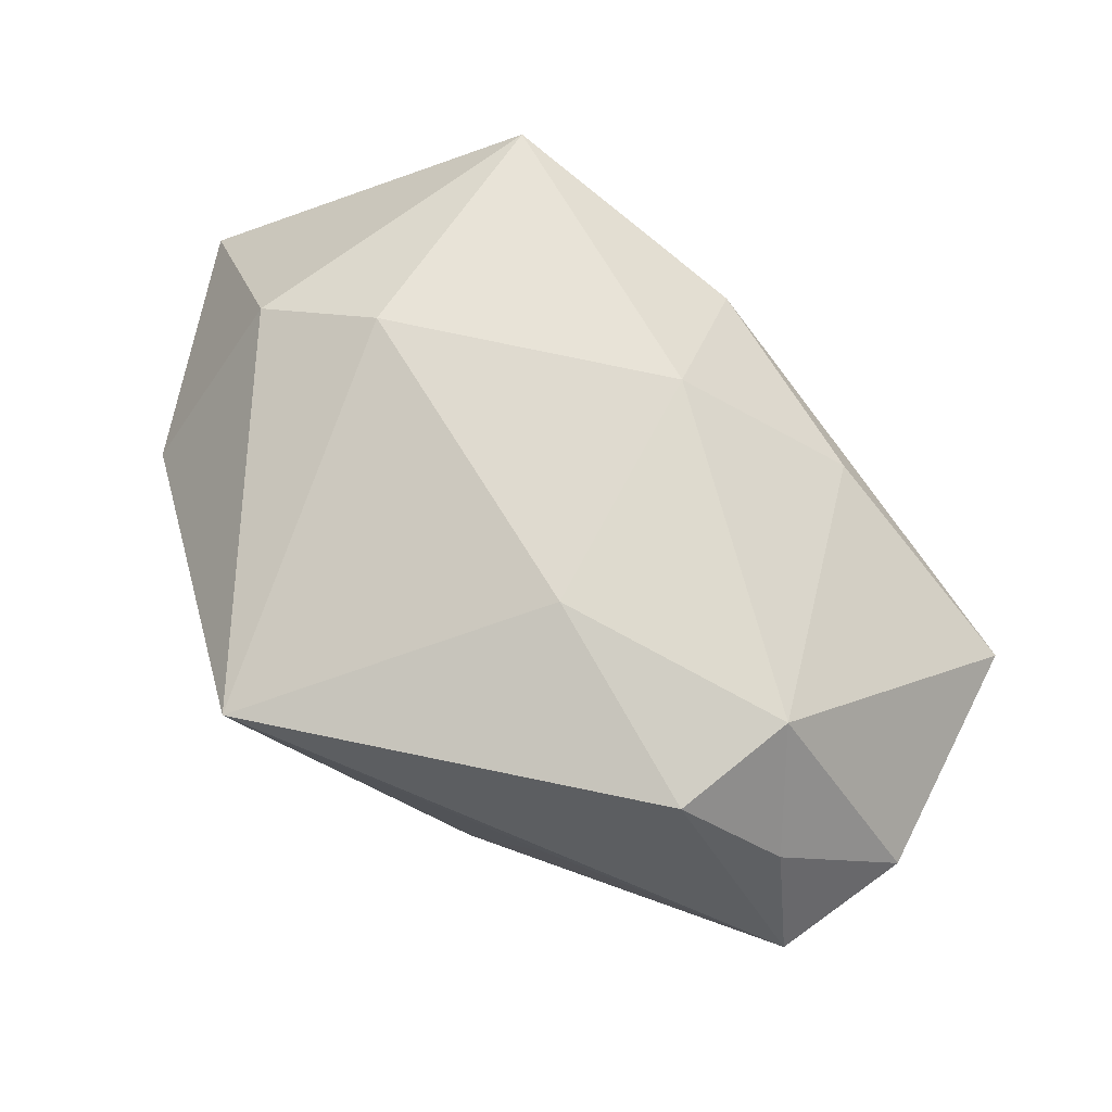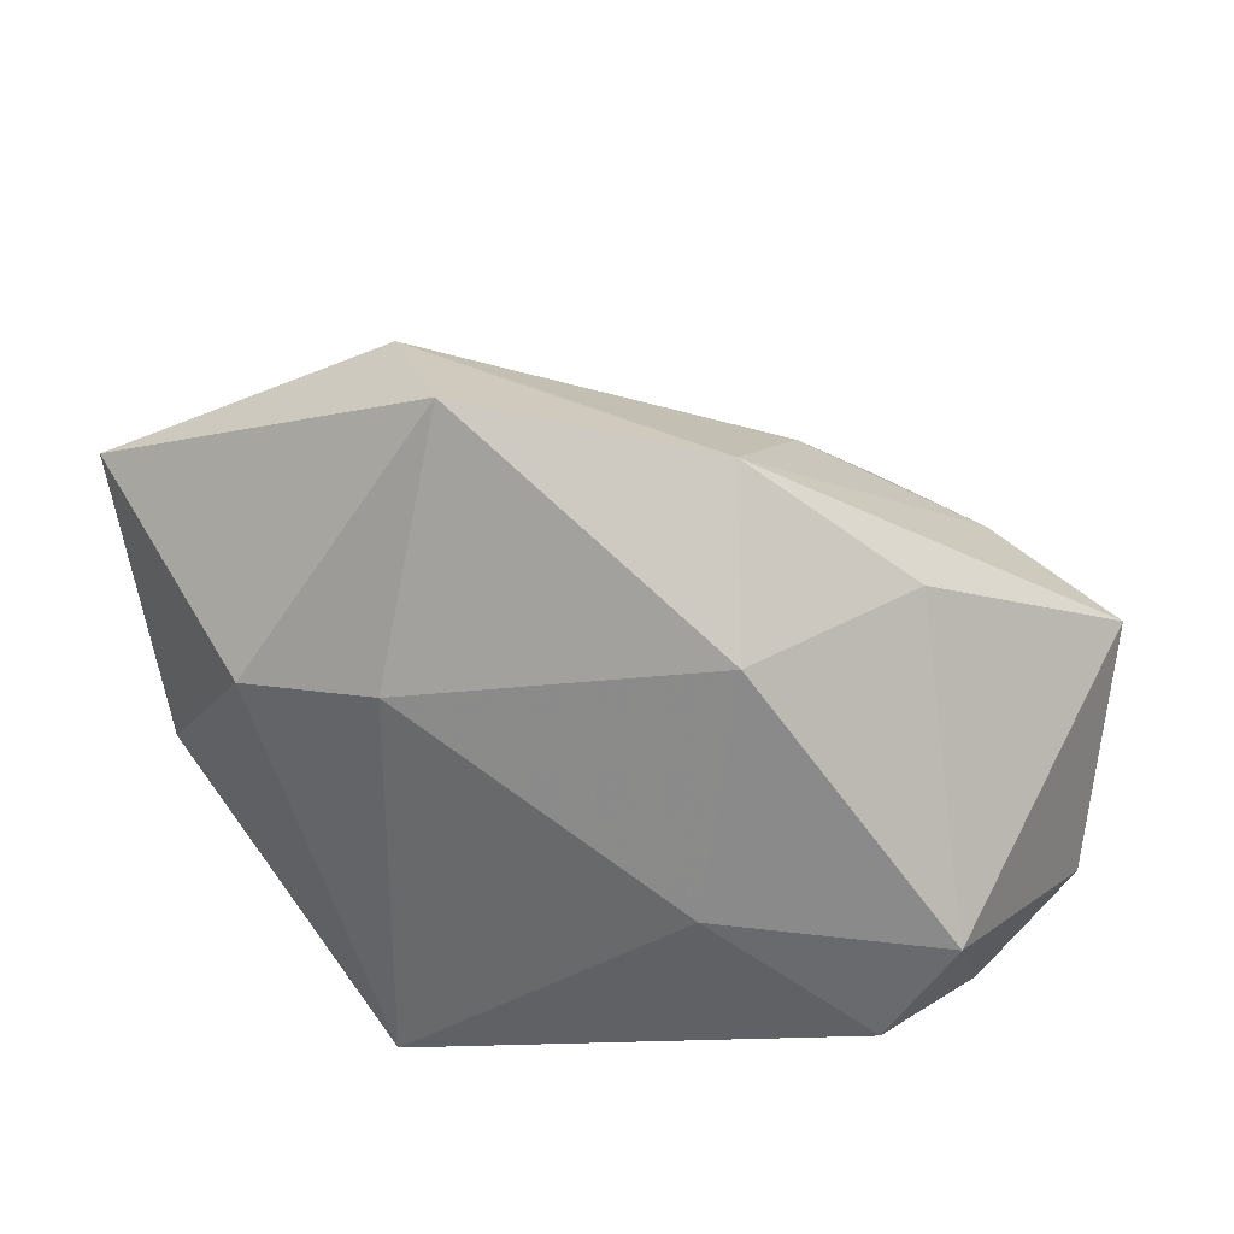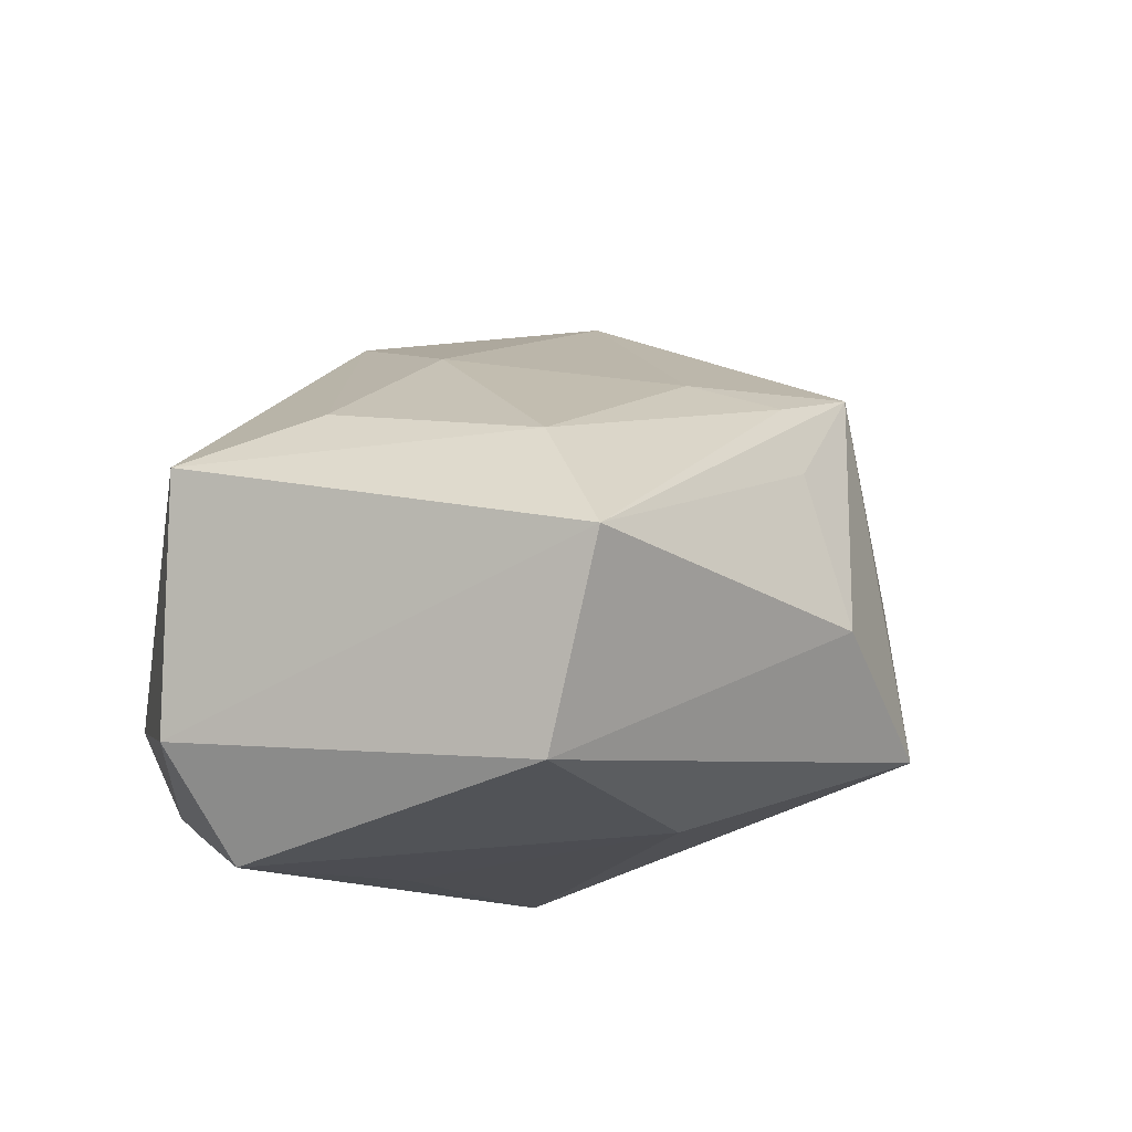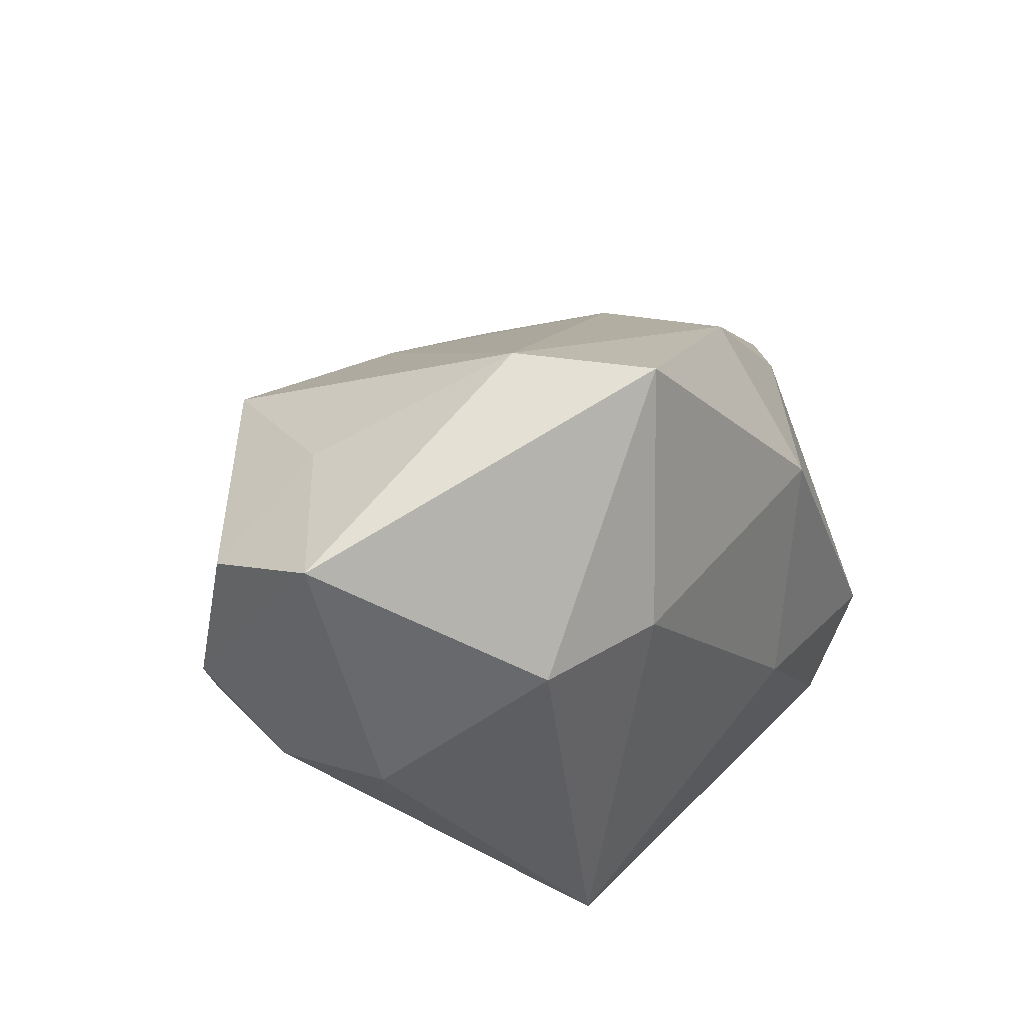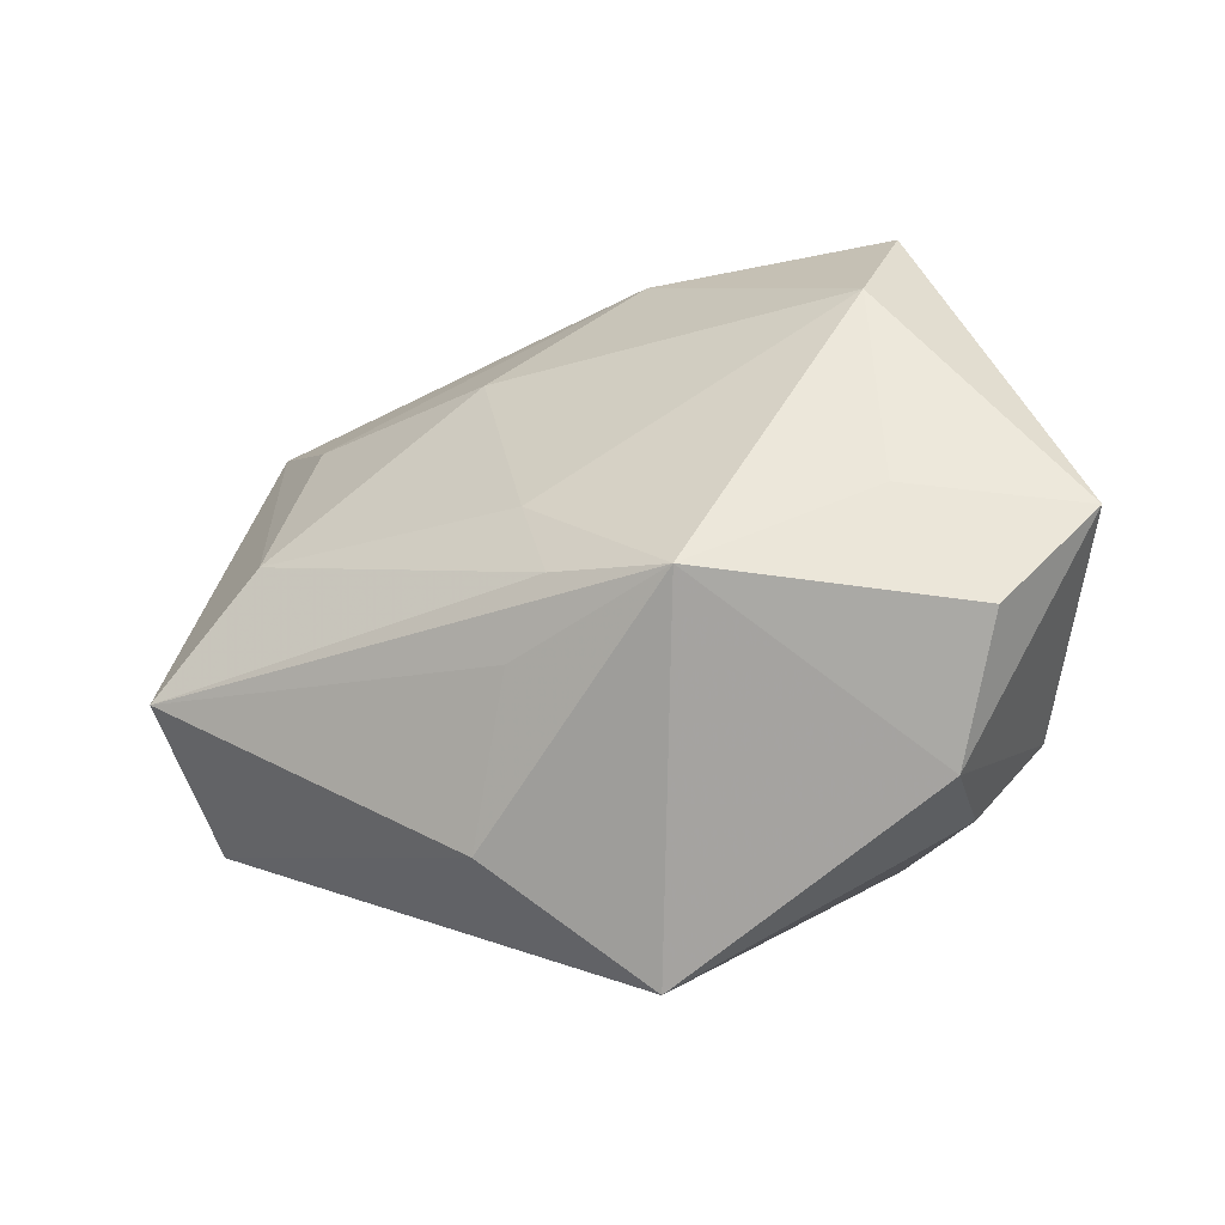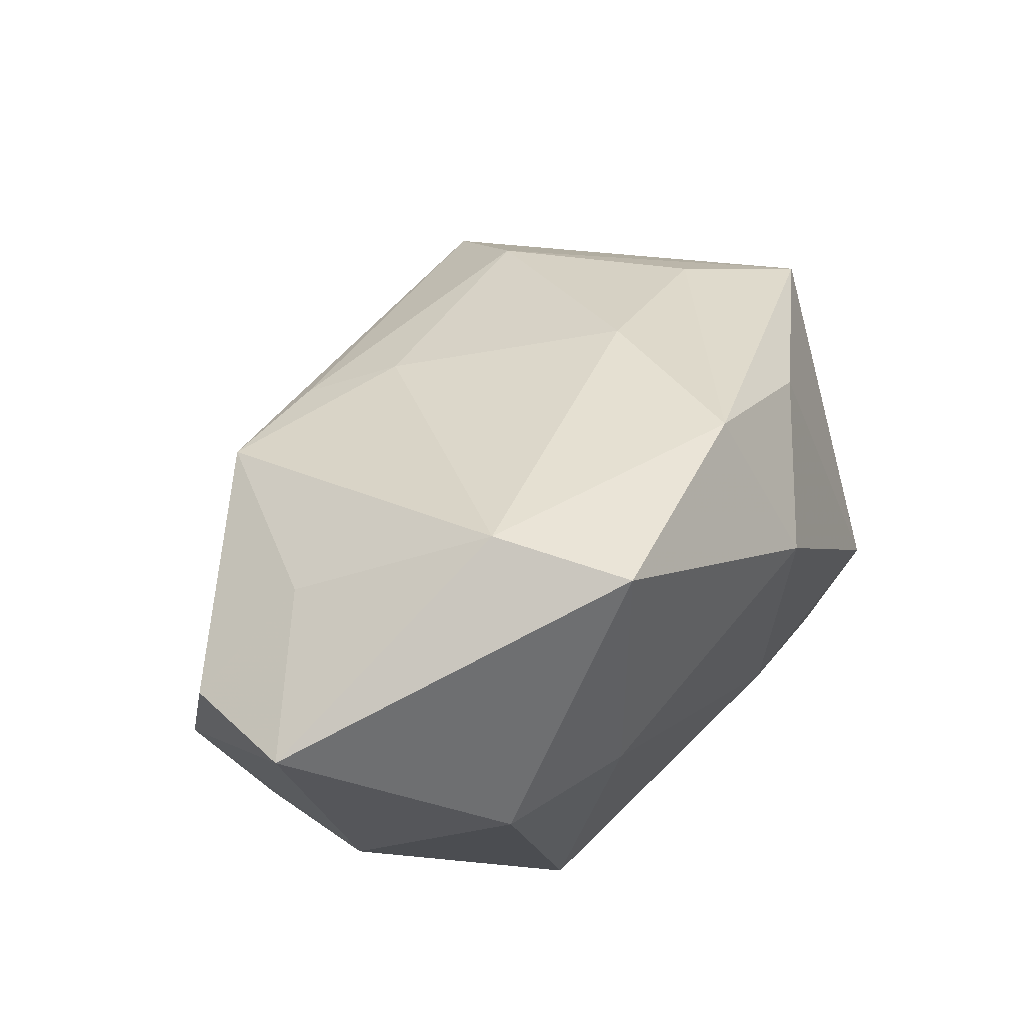
<metadata>
{"format":"obj","ext":"obj","renderer":"f3d","projection":"perspective","resolution":1024,"background":"white","views":[{"elev":71.1,"azim":20.3,"up":"+Z"},{"elev":26.7,"azim":-2.7,"up":"+Y"},{"elev":-12.1,"azim":129.7,"up":"+Y"},{"elev":32.1,"azim":-59.5,"up":"+Y"},{"elev":25.0,"azim":-147.5,"up":"+Y"},{"elev":58.7,"azim":-54.5,"up":"+Y"}]}
</metadata>
<code>
v -0.004861 0.009625 -0.02616
v 0.04225 0.006045 0.005088
v 0.02355 0.0148 0.01532
v 0.02052 -0.02187 0.02391
v -0.03029 0.009487 0.01904
v -0.0364 -0.004411 -0.005868
v 0.02639 -0.01248 0.0258
v -0.01742 0.03308 0.007838
v -0.03702 -0.002454 0.005689
v -0.03893 0.01699 -0.009963
v 0.03252 -0.02628 0.006321
v -0.0001118 0.01857 -0.01667
v -0.01777 0.01994 -0.02237
v -0.02784 0.02345 -0.006906
v -0.03811 0.003666 -0.01336
v -0.006519 0.01662 -0.02276
v 0.008204 0.01324 0.0258
v -0.01906 0.01039 0.02368
v -0.01416 0.03344 0.02042
v 0.01498 0.02079 -0.0002432
v 0.02445 0.008783 -0.02049
v -0.004734 -0.005378 -0.03101
v 0.0006955 -0.02232 -0.01588
v -0.04183 0.02159 0.001829
v 0.02922 -0.001538 -0.03013
v 0.00527 -0.009185 0.0258
v 0.02784 -0.01927 -0.02364
v -0.02 -0.01501 -0.02708
v -0.01912 -0.02628 0.01764
v 0.03946 -0.01626 0.008475
v 0.03168 0.01154 -0.00241
v 0.01021 -0.02588 0.007534
v 0.02951 -0.02122 0.01683
v 0.008443 0.02635 0.01607
f 6 28 29
f 29 28 23
f 5 19 24
f 24 19 8
f 9 6 29
f 29 5 9
f 9 5 24
f 32 11 29
f 29 23 32
f 32 23 11
f 11 23 27
f 27 23 28
f 29 11 4
f 29 4 26
f 26 4 7
f 2 7 30
f 11 27 30
f 17 26 7
f 24 10 15
f 15 9 24
f 6 9 15
f 28 6 15
f 15 13 28
f 15 10 13
f 24 8 14
f 14 8 13
f 14 10 24
f 13 10 14
f 7 4 33
f 33 30 7
f 33 4 11
f 11 30 33
f 19 17 34
f 20 8 34
f 34 8 19
f 3 7 2
f 3 17 7
f 2 34 3
f 3 34 17
f 26 17 18
f 19 5 18
f 18 17 19
f 18 5 29
f 29 26 18
f 31 21 20
f 2 21 31
f 20 34 31
f 31 34 2
f 20 21 12
f 12 21 16
f 12 16 13
f 12 8 20
f 13 8 12
f 16 21 25
f 25 21 2
f 13 16 25
f 25 1 13
f 2 30 25
f 25 30 27
f 1 25 22
f 28 13 22
f 13 1 22
f 22 27 28
f 22 25 27

</code>
